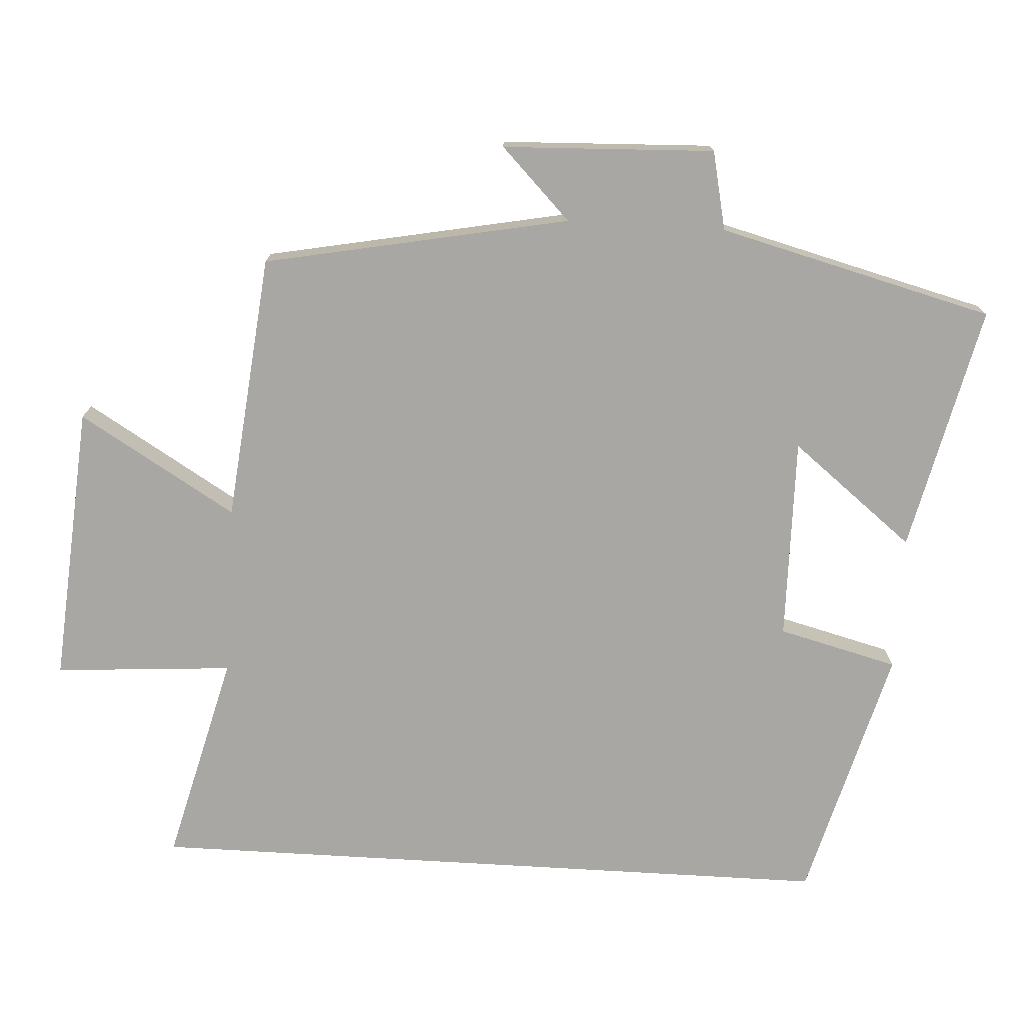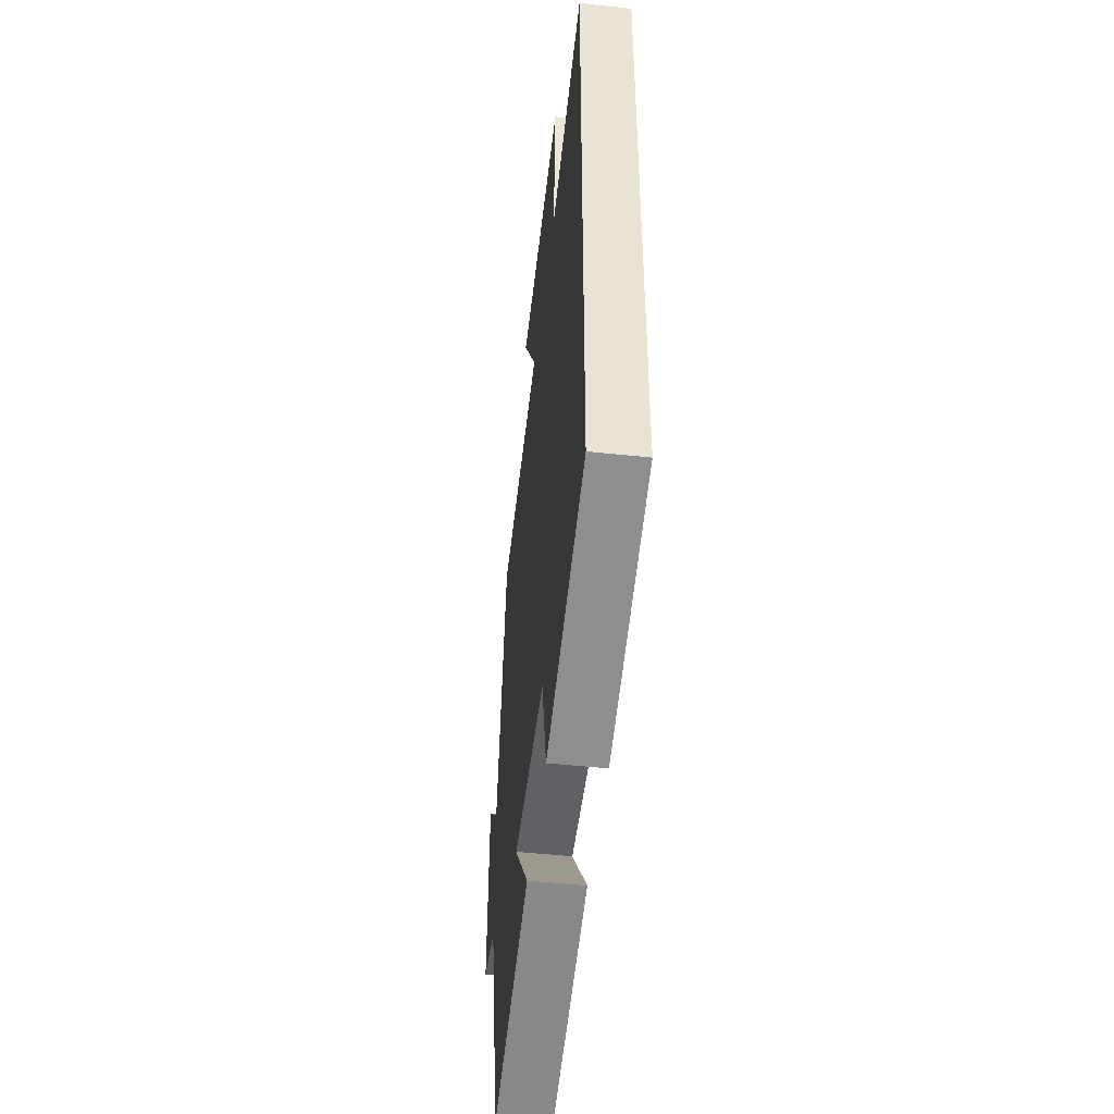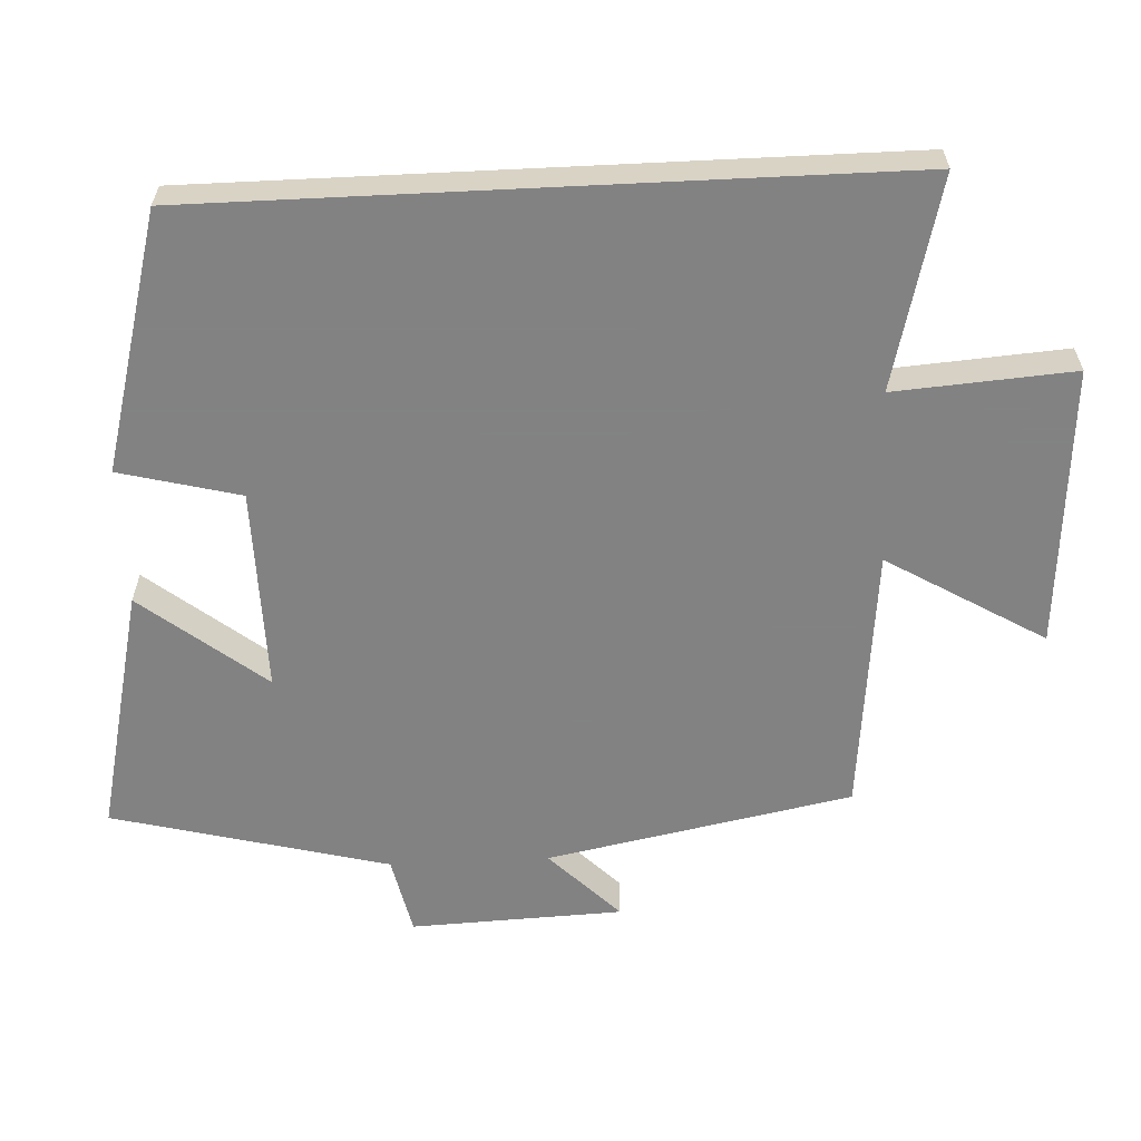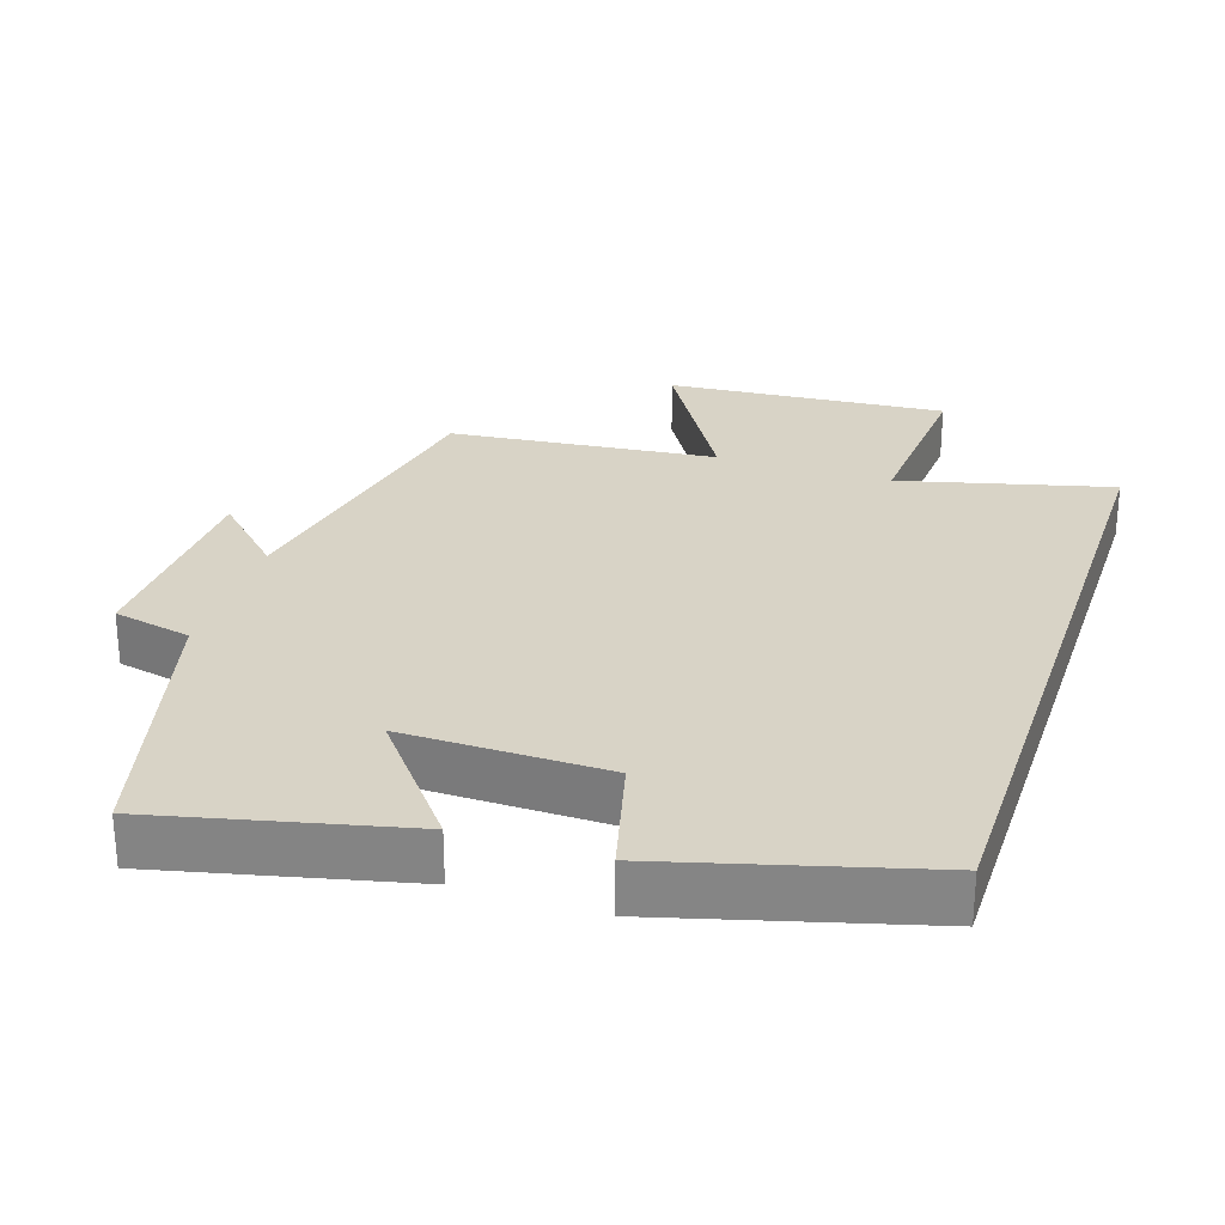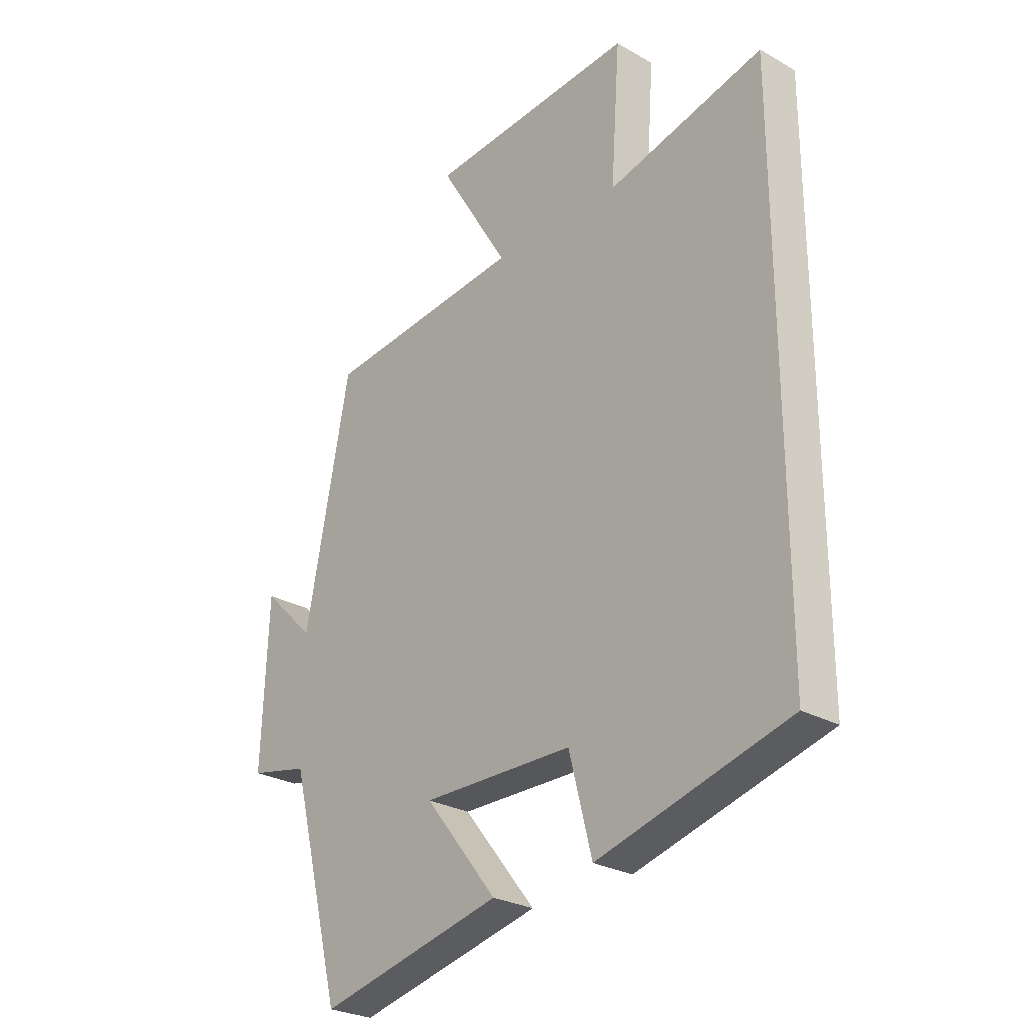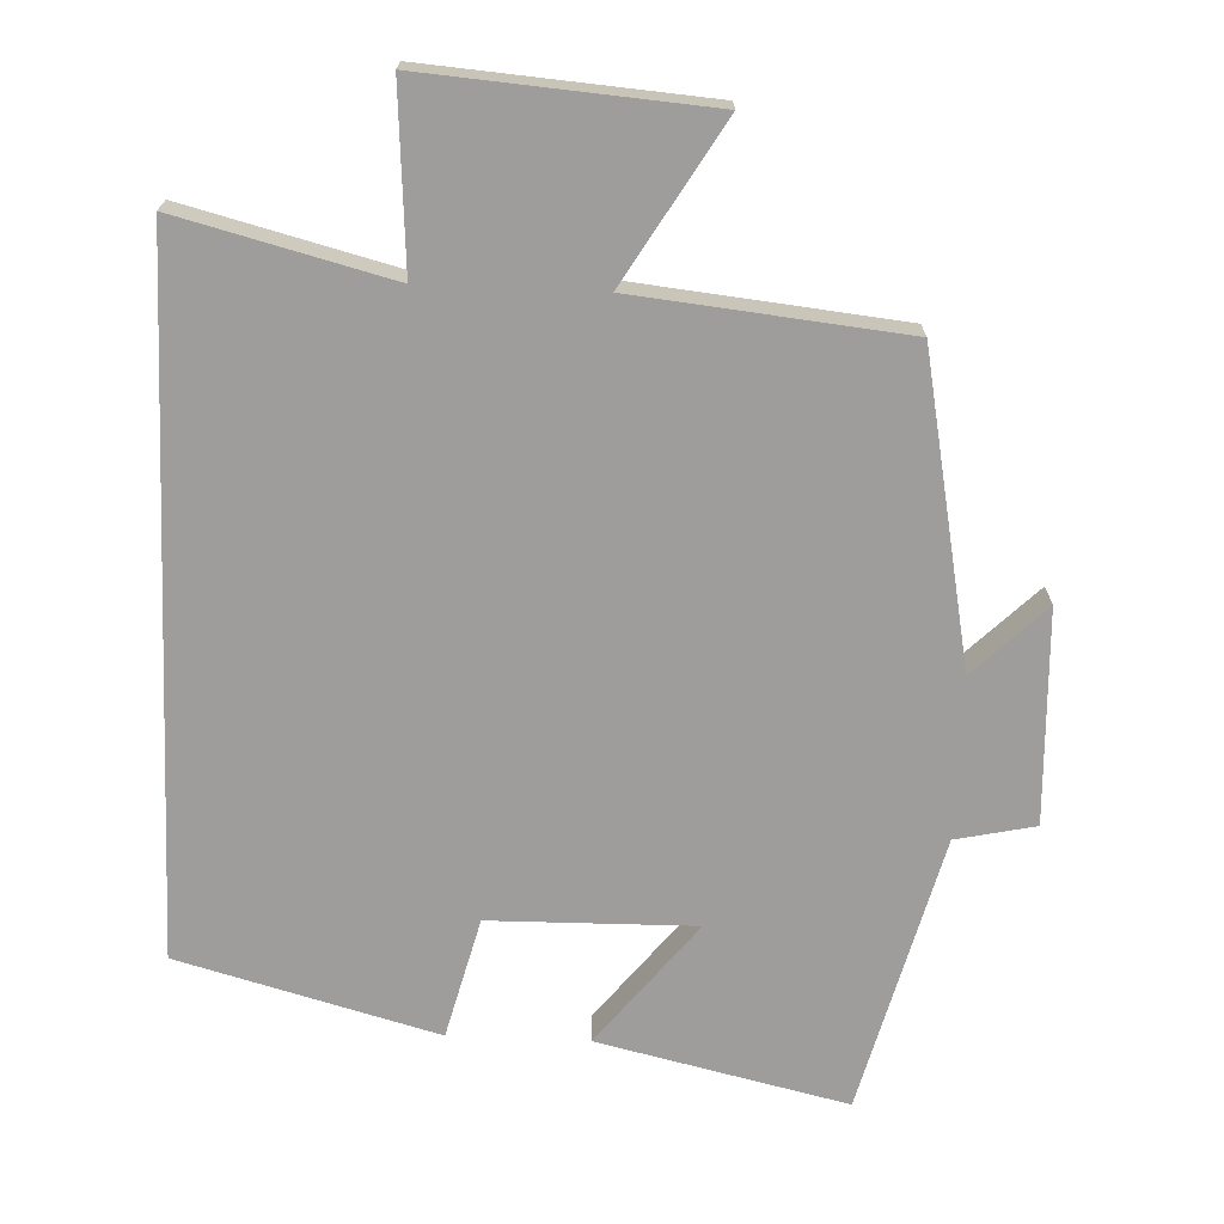
<metadata>
{"format":"obj","ext":"obj","renderer":"f3d","projection":"perspective","resolution":1024,"background":"white","views":[{"elev":-74.7,"azim":86.6,"up":"+Y"},{"elev":-49.8,"azim":-96.7,"up":"+Z"},{"elev":-60.9,"azim":-87.2,"up":"+Y"},{"elev":27.9,"azim":-161.9,"up":"+Y"},{"elev":-27.0,"azim":-131.4,"up":"+Z"},{"elev":-70.4,"azim":-2.4,"up":"+Y"}]}
</metadata>
<code>
v -0.5 0.07 0.575
v -0.204 0.07 0.5
v -0.222 0.07 0.751
v 0.172 0.07 0.721
v 0.04 0.07 0.5
v 0.416 0.07 0.461
v 0.5 0.07 0.032
v 0.599 0.07 0.13
v 0.611 0.07 -0.168
v 0.5 0.07 -0.192
v 0.401 0.07 -0.58
v 0.053 0.07 -0.5
v 0.19 0.07 -0.327
v -0.096 0.07 -0.331
v -0.139 0.07 -0.5
v -0.5 0.07 -0.402
v -0.5 0 0.575
v -0.204 0 0.5
v -0.222 0 0.751
v 0.172 0 0.721
v 0.04 0 0.5
v 0.416 0 0.461
v 0.5 0 0.032
v 0.599 0 0.13
v 0.611 0 -0.168
v 0.5 0 -0.192
v 0.401 0 -0.58
v 0.053 0 -0.5
v 0.19 0 -0.327
v -0.096 0 -0.331
v -0.139 0 -0.5
v -0.5 0 -0.402
f 16 1 2
f 15 16 2
f 14 15 2
f 13 14 2 3
f 10 11 12 13
f 10 13 3
f 7 8 9 10
f 5 6 7 10
f 5 10 3
f 3 4 5
f 18 17 32
f 18 32 31
f 18 31 30
f 19 18 30 29
f 29 28 27 26
f 19 29 26
f 26 25 24 23
f 26 23 22 21
f 19 26 21
f 21 20 19
f 1 17 18 2
f 2 18 19 3
f 3 19 20 4
f 4 20 21 5
f 5 21 22 6
f 6 22 23 7
f 7 23 24 8
f 8 24 25 9
f 9 25 26 10
f 10 26 27 11
f 11 27 28 12
f 12 28 29 13
f 13 29 30 14
f 14 30 31 15
f 15 31 32 16
f 16 32 17 1

</code>
